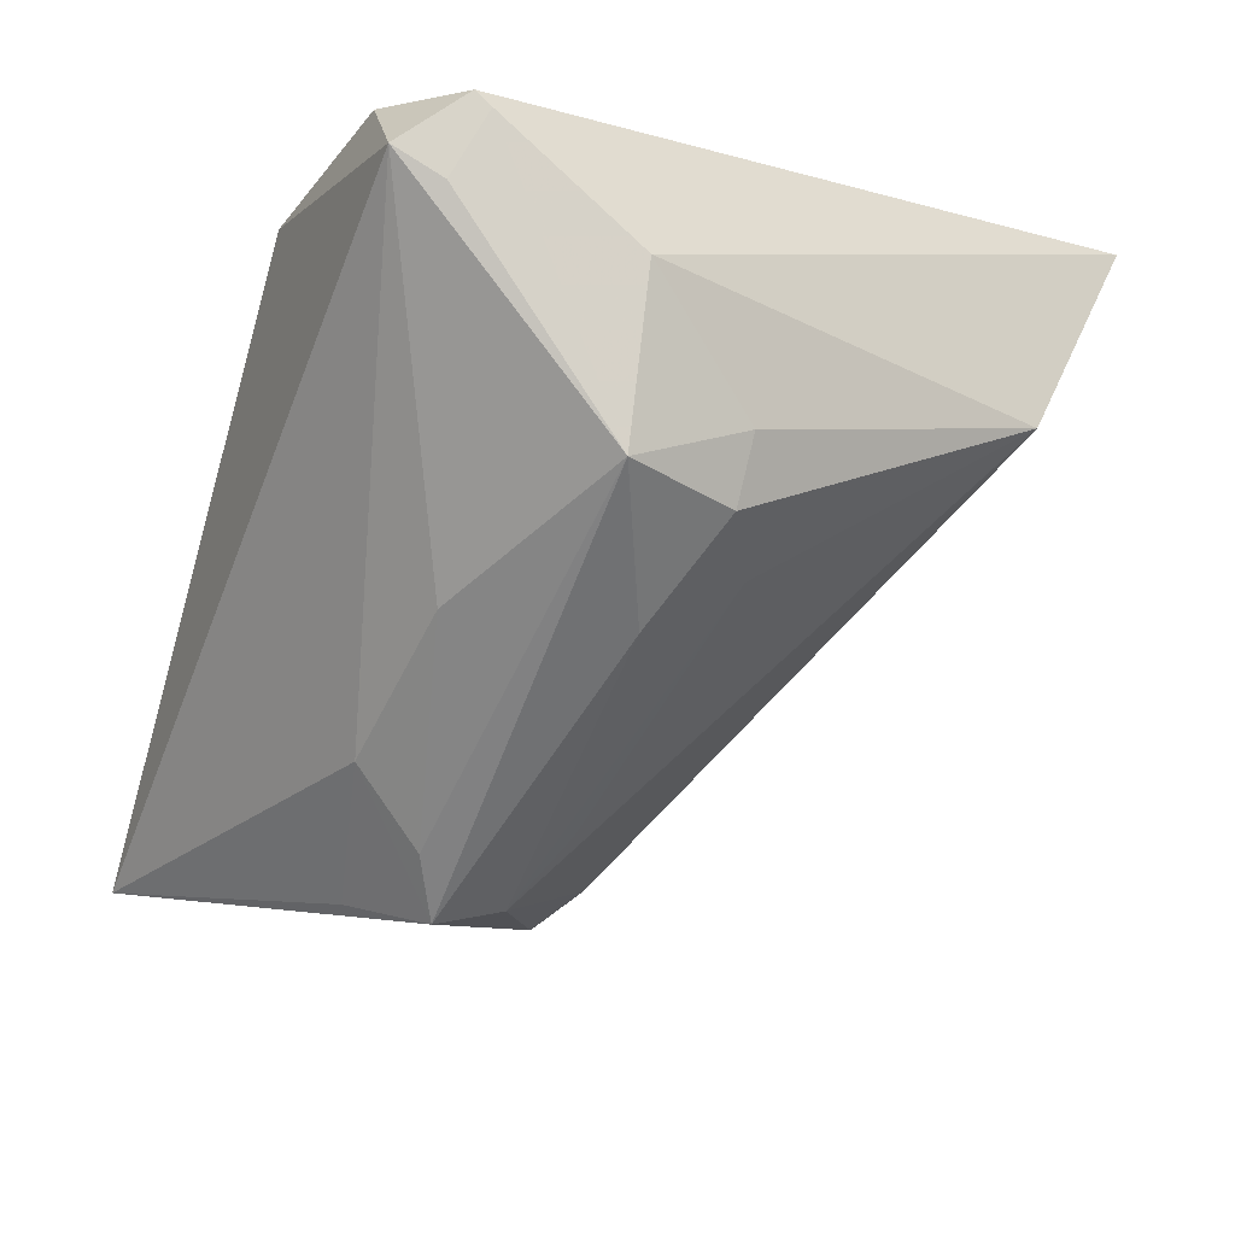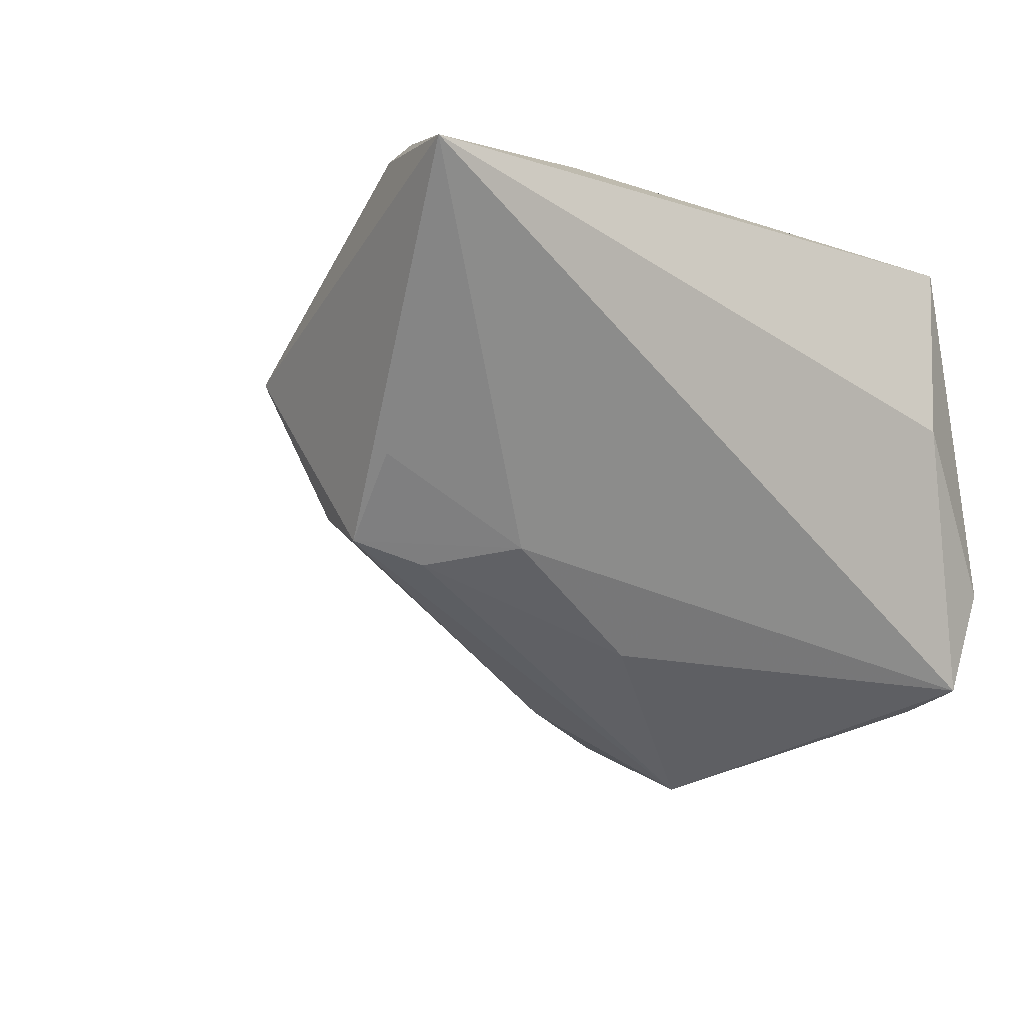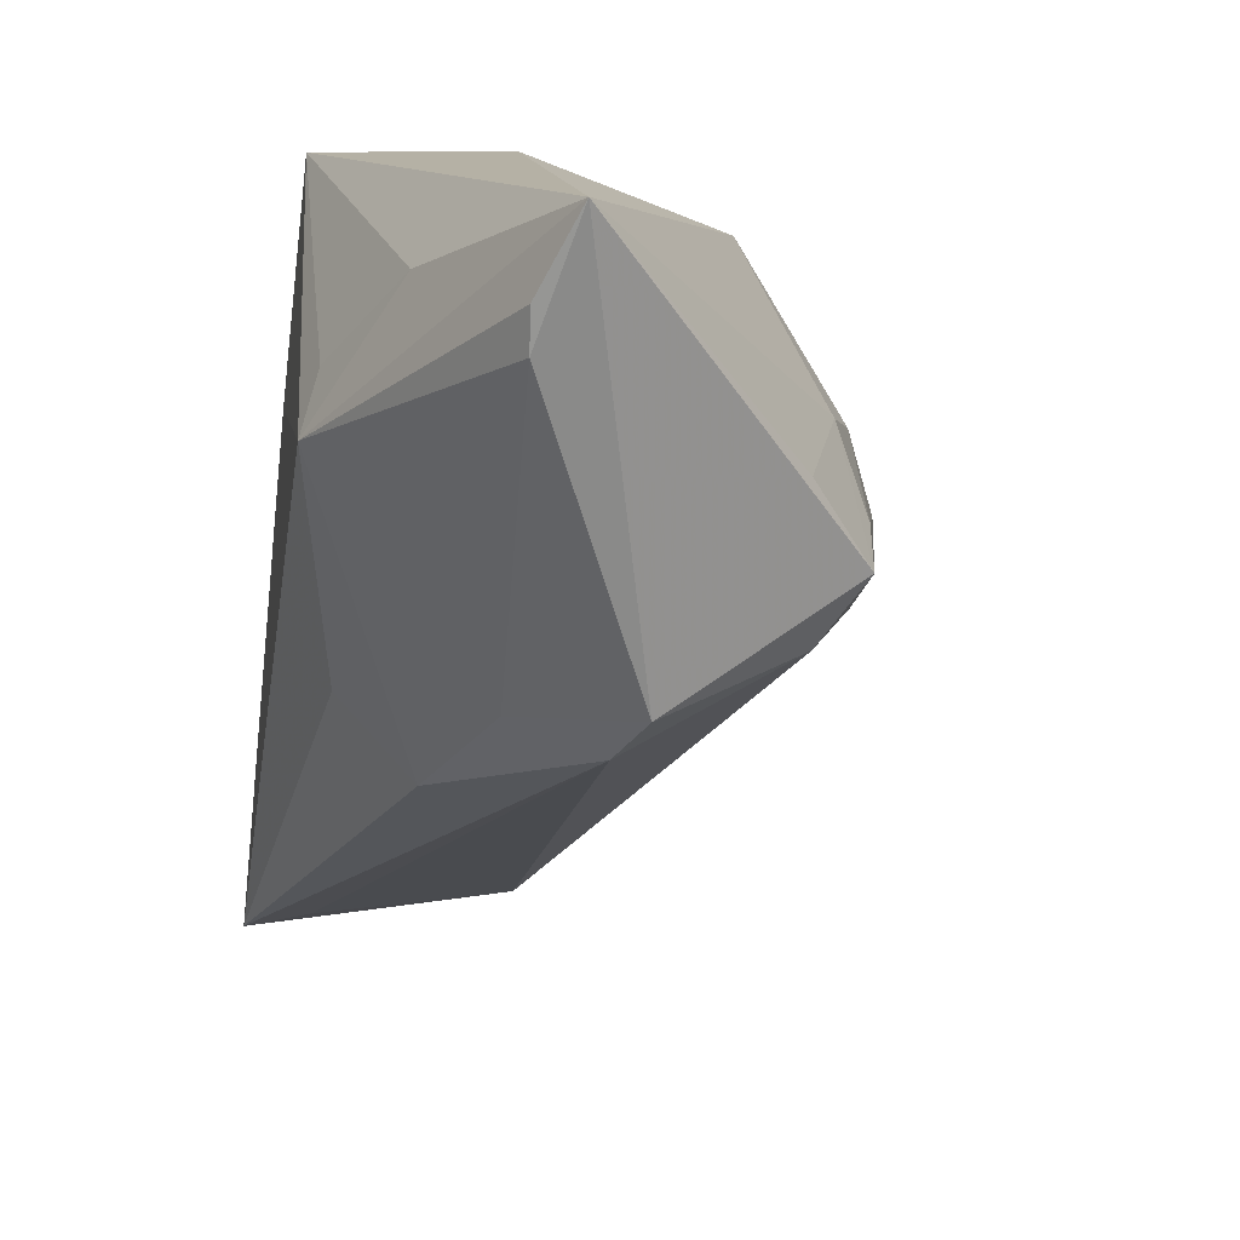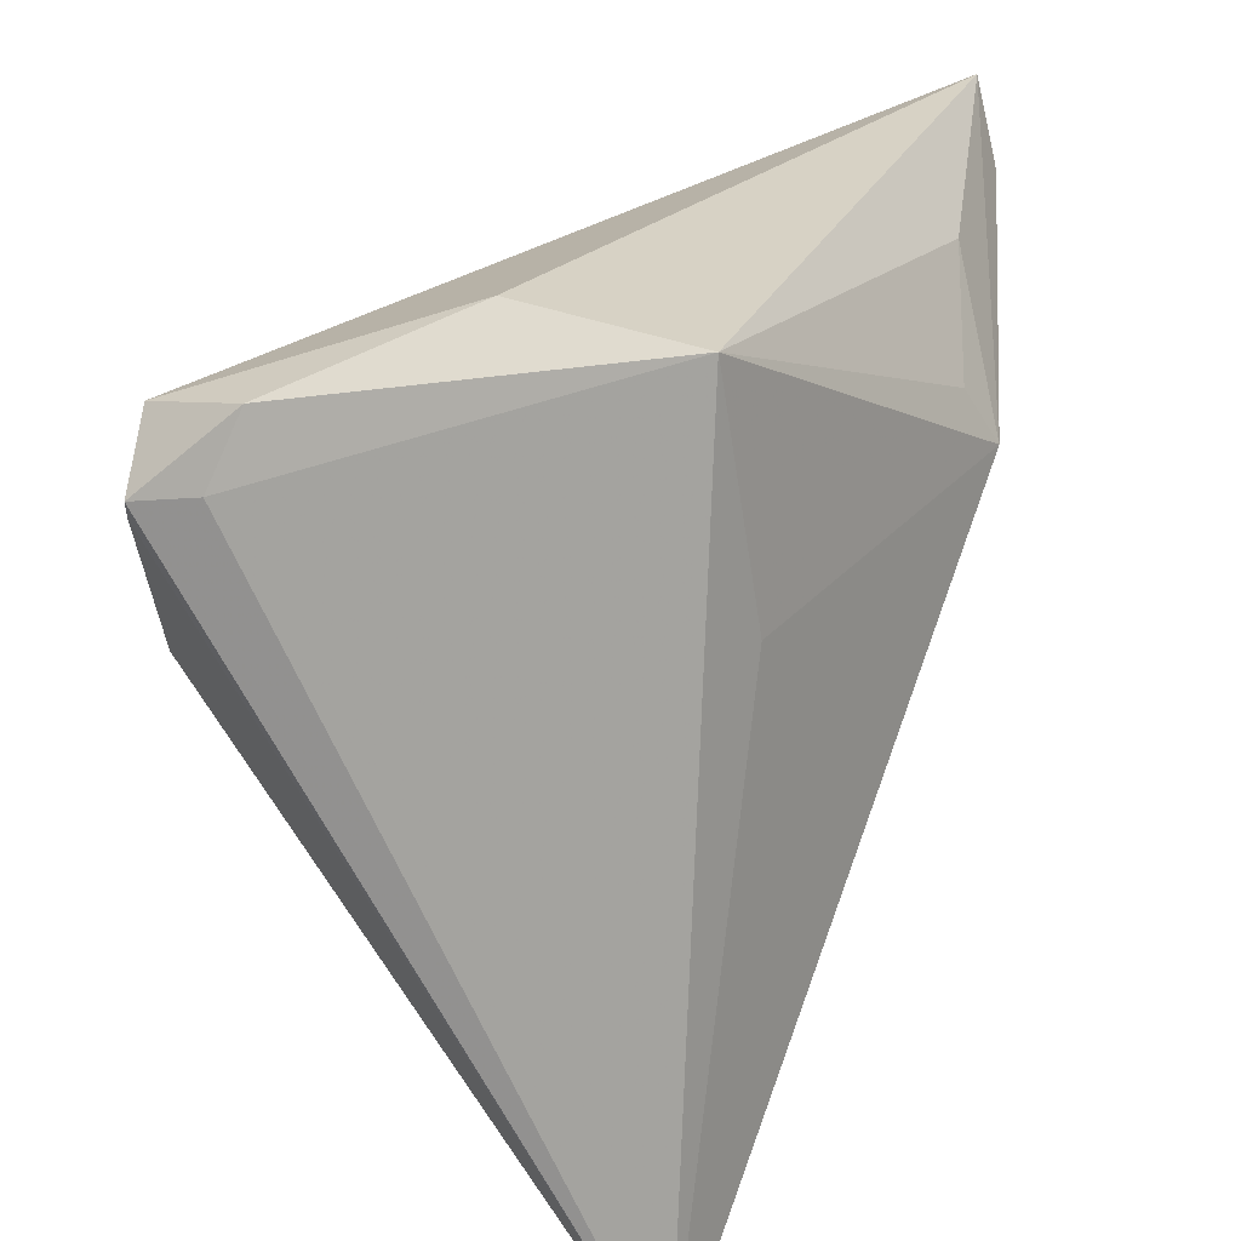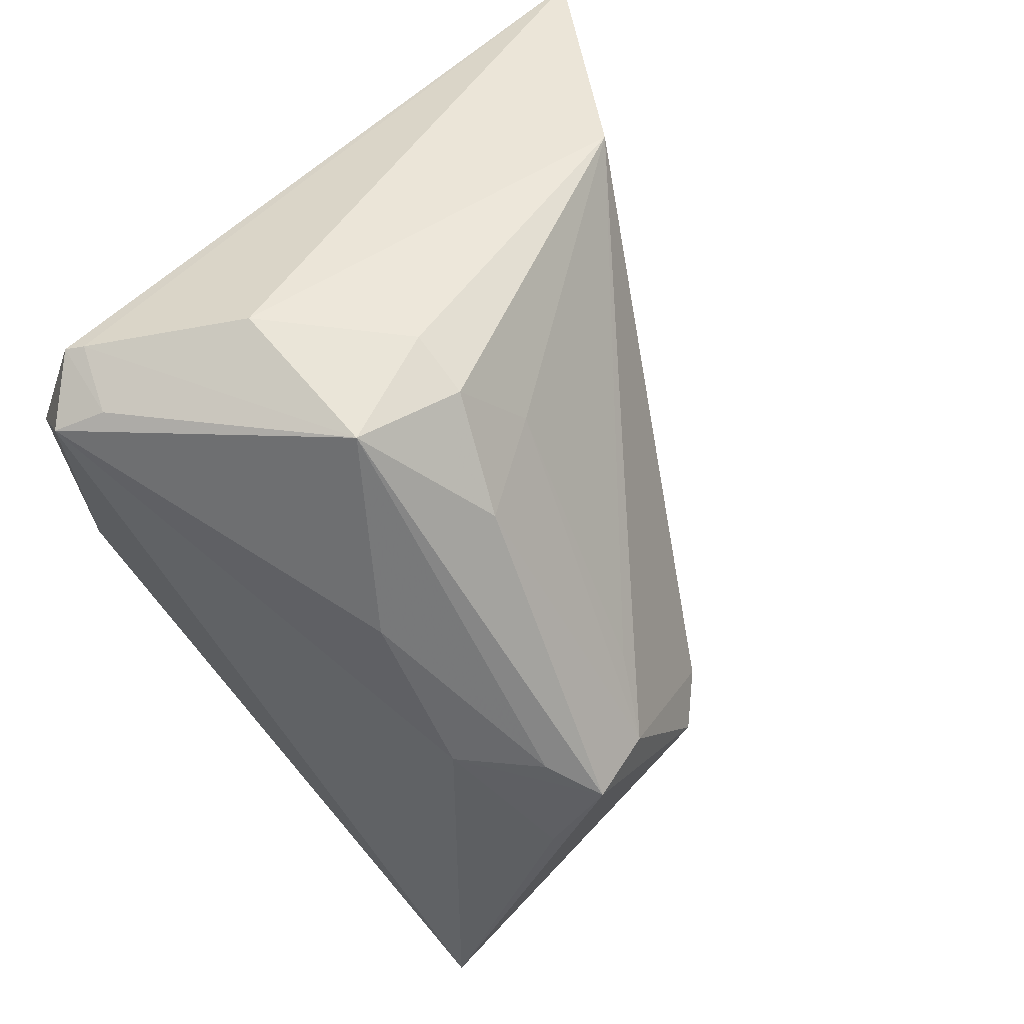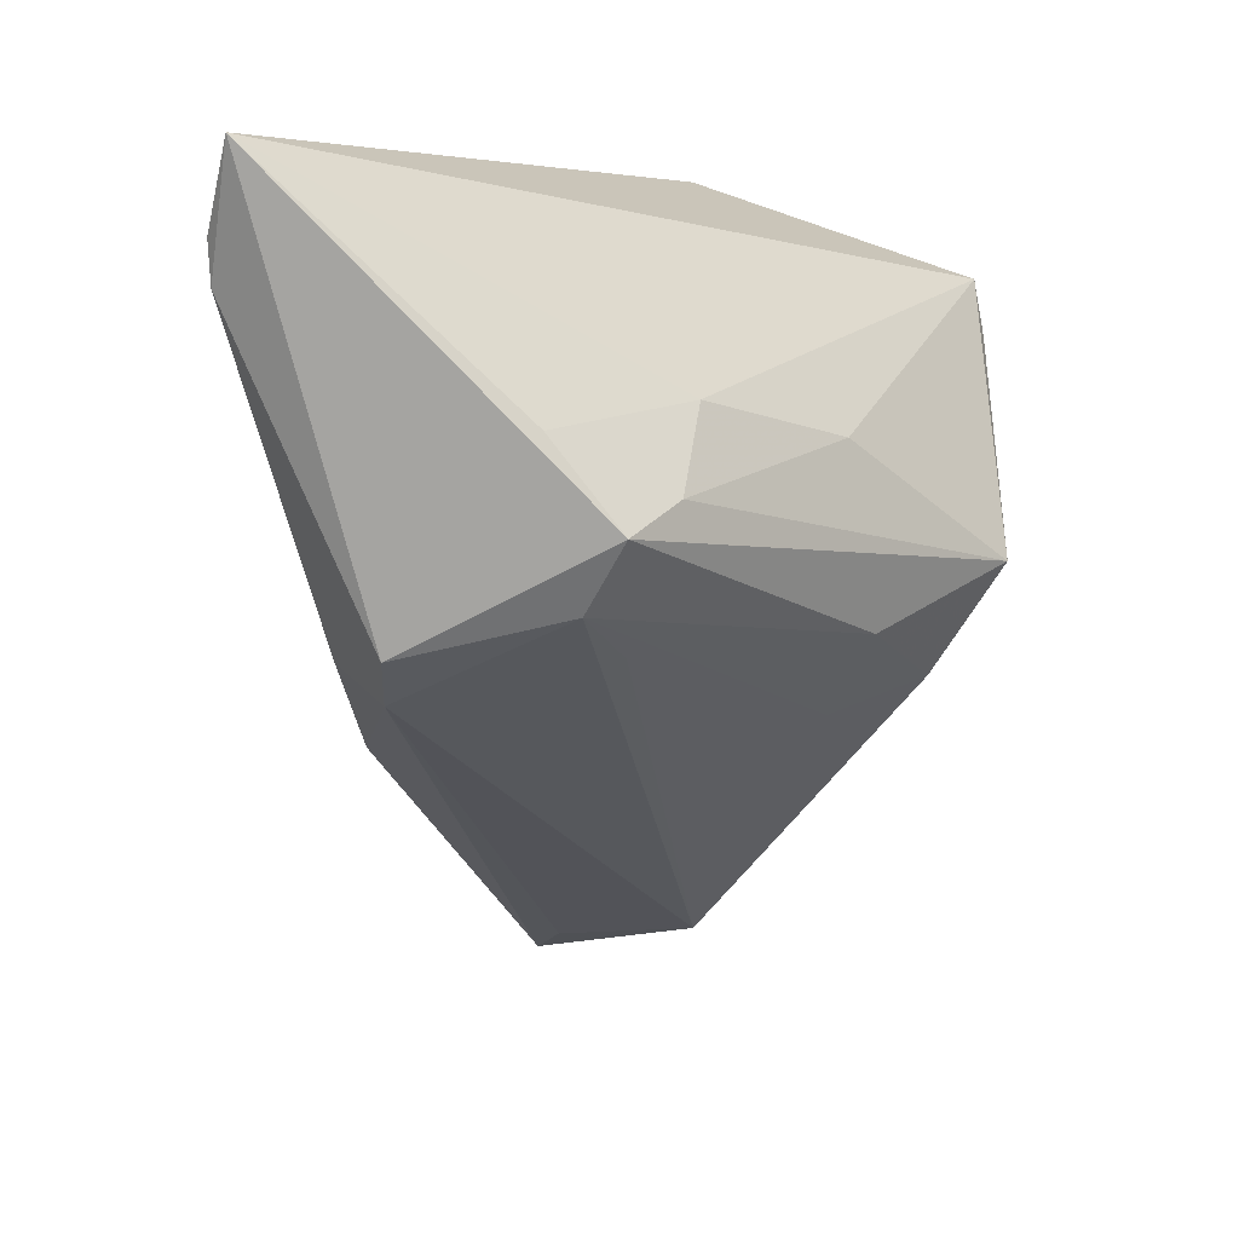
<metadata>
{"format":"obj","ext":"obj","renderer":"f3d","projection":"perspective","resolution":1024,"background":"white","views":[{"elev":-77.5,"azim":-106.3,"up":"+Z"},{"elev":-22.6,"azim":138.6,"up":"+Z"},{"elev":11.8,"azim":76.8,"up":"+Y"},{"elev":27.5,"azim":-60.3,"up":"+Y"},{"elev":-79.7,"azim":-53.8,"up":"+Z"},{"elev":5.0,"azim":114.4,"up":"+Y"}]}
</metadata>
<code>
v -0.0171 0.008141 0.02207
v -0.03692 -0.05024 0.02537
v 0.01871 0.01648 0.02298
v -0.0365 0.01722 -0.02431
v -0.03191 0.02572 -0.01551
v 0.01207 -0.01336 0.02169
v -0.00108 -0.01796 -0.02201
v 0.05447 0.03251 0.007669
v 0.04364 -0.009861 0.0001918
v 0.03891 0.0005009 -0.01983
v 0.004632 -0.00967 -0.02876
v -0.01768 0.03251 -0.001324
v -0.02877 0.01728 -0.02812
v -0.01542 -0.01436 -0.02722
v -0.01974 -0.04301 -0.0007265
v 0.02827 -0.01032 -0.01489
v -0.035 0.01853 -0.01764
v -0.03555 0.01528 -0.02495
v -0.03023 0.02296 -0.02665
v 0.05091 0.02046 0.01144
v -0.02913 -0.04688 0.01903
v 0.007873 0.008015 -0.02724
v -0.01138 -0.003873 -0.03611
v 0.0389 -0.01406 0.002563
v 0.05141 0.02455 0.01144
v 0.04156 0.009174 -0.01358
v 0.02999 0.02542 0.01695
v 0.02167 0.01055 0.02537
v 0.01938 -0.02056 0.01529
v -0.02758 -0.001262 -0.02835
v 0.03338 -0.01123 0.01051
v -0.008346 -0.01463 -0.02938
v 0.03199 0.003457 -0.02164
v 0.03729 -0.006106 -0.01503
v -0.01936 0.03251 0.01901
v 0.02544 0.01151 -0.02041
f 2 35 17
f 12 35 8
f 8 19 12
f 36 19 8
f 1 35 2
f 2 28 1
f 1 28 35
f 8 35 27
f 27 28 8
f 5 17 35
f 35 12 5
f 5 12 19
f 9 10 8
f 2 24 29
f 20 9 8
f 2 30 15
f 8 10 26
f 26 36 8
f 10 36 26
f 19 36 22
f 35 28 3
f 3 27 35
f 28 27 3
f 4 5 19
f 17 5 4
f 2 17 4
f 6 28 2
f 2 29 6
f 6 29 28
f 8 28 25
f 25 20 8
f 28 20 25
f 31 29 24
f 24 9 31
f 9 20 31
f 28 29 31
f 31 20 28
f 21 24 2
f 2 15 21
f 21 15 24
f 32 15 14
f 14 15 30
f 24 15 34
f 10 9 34
f 34 9 24
f 19 22 23
f 32 14 23
f 23 14 30
f 33 36 10
f 33 22 36
f 10 23 33
f 33 23 22
f 7 15 32
f 11 23 10
f 32 23 11
f 10 34 11
f 11 7 32
f 34 7 11
f 13 4 19
f 19 23 13
f 16 34 15
f 15 7 16
f 16 7 34
f 18 23 30
f 18 13 23
f 4 13 18
f 18 30 2
f 2 4 18

</code>
